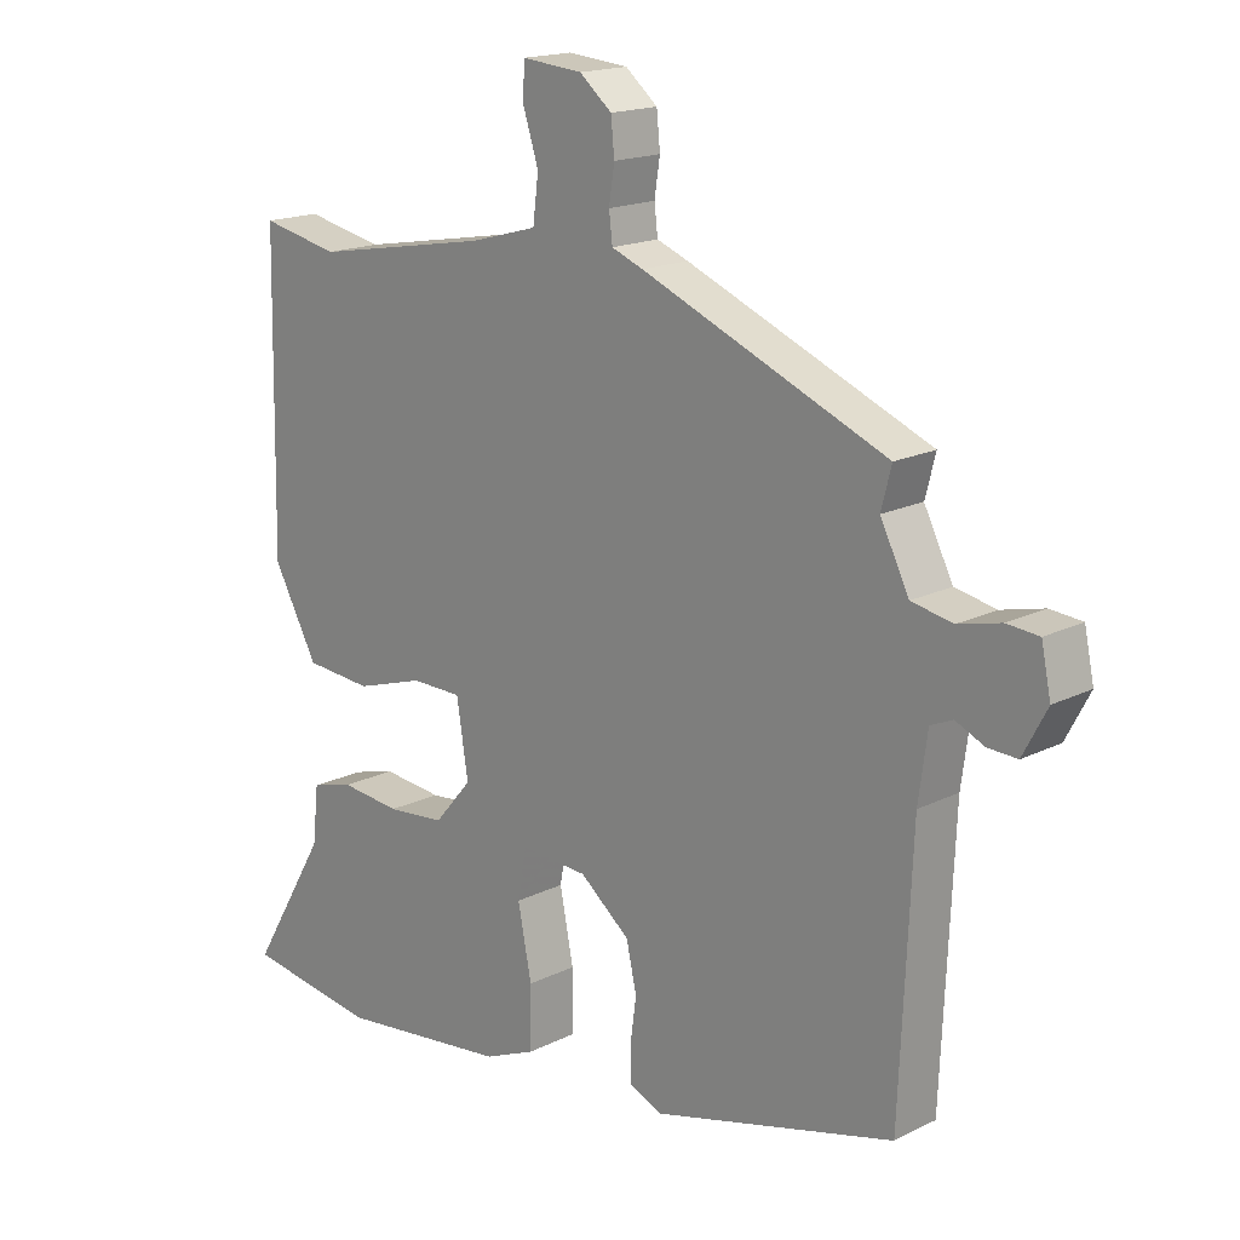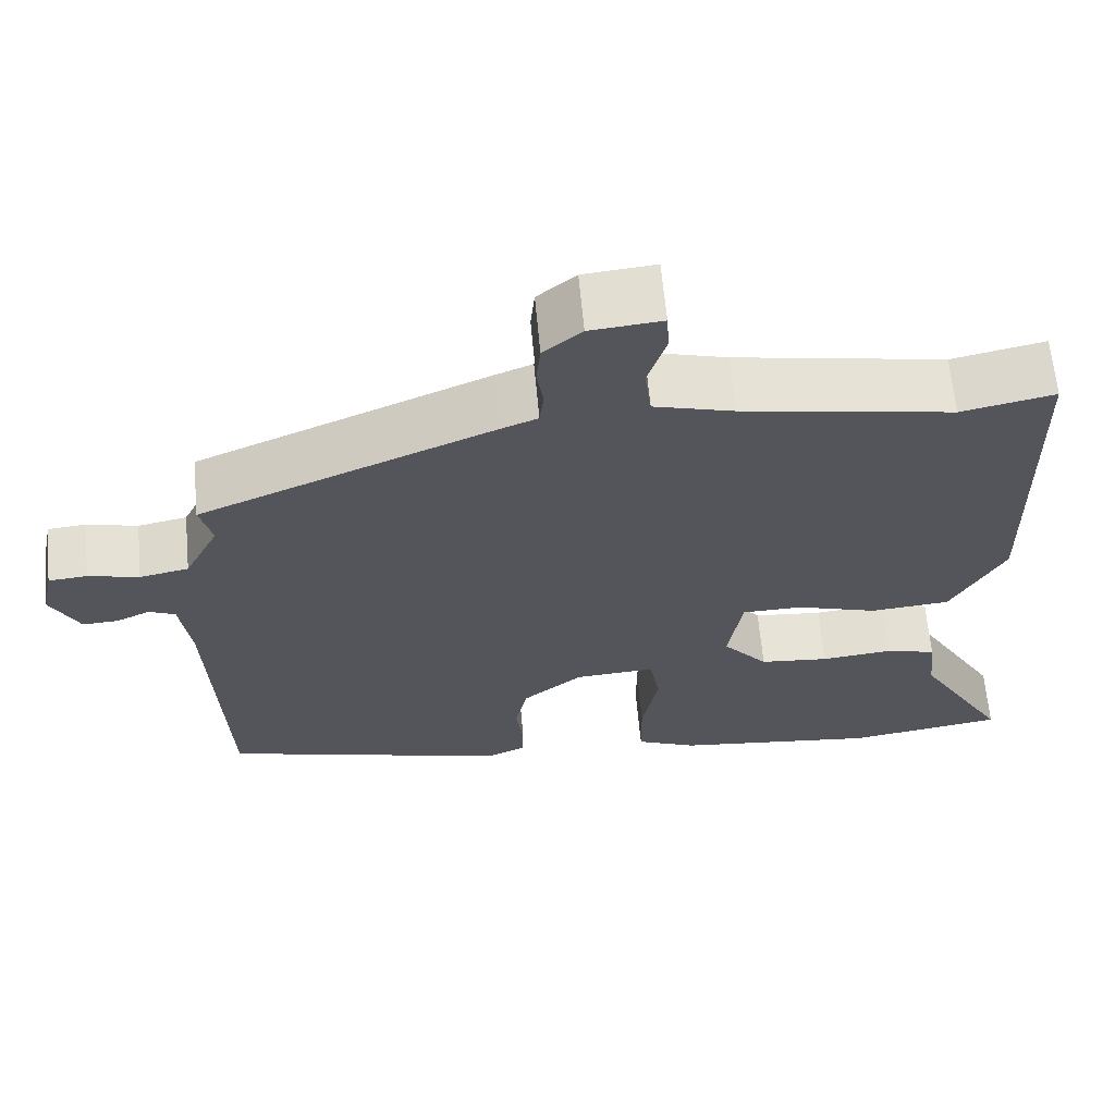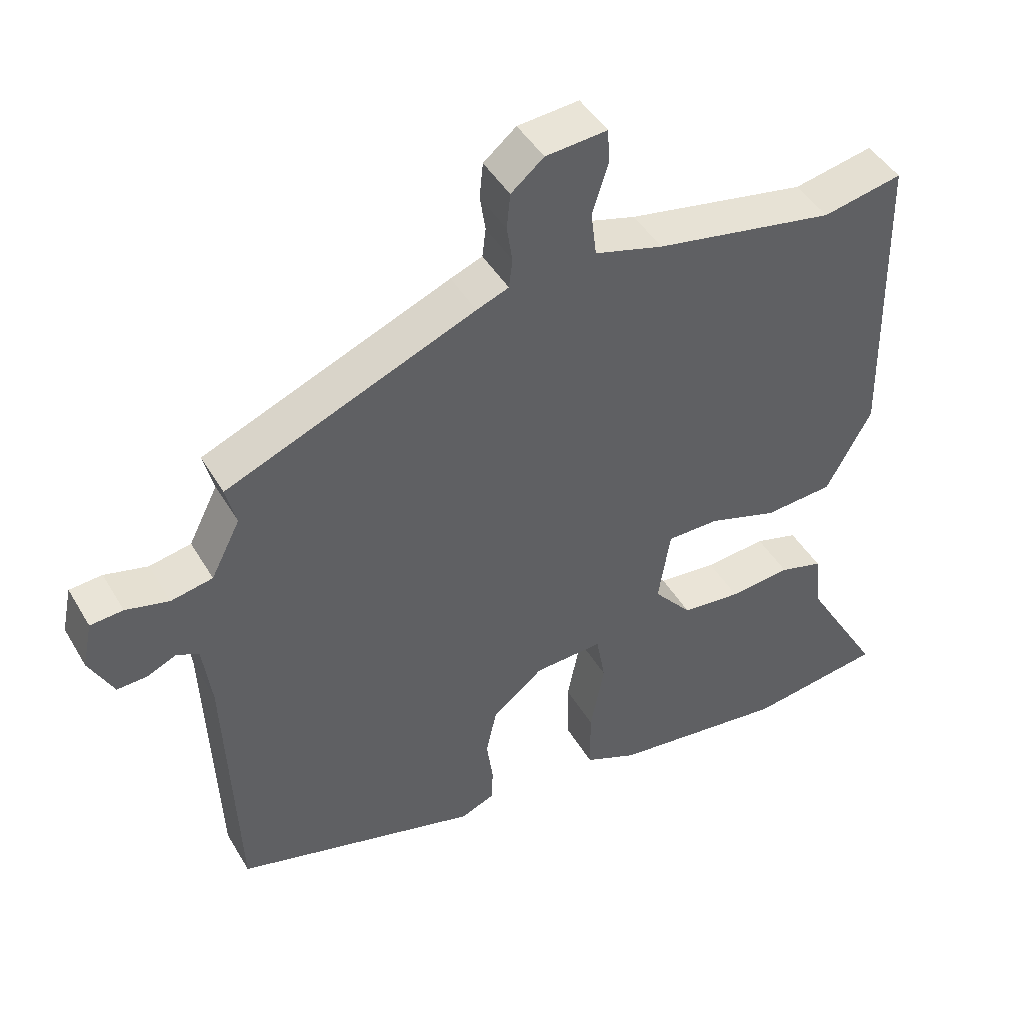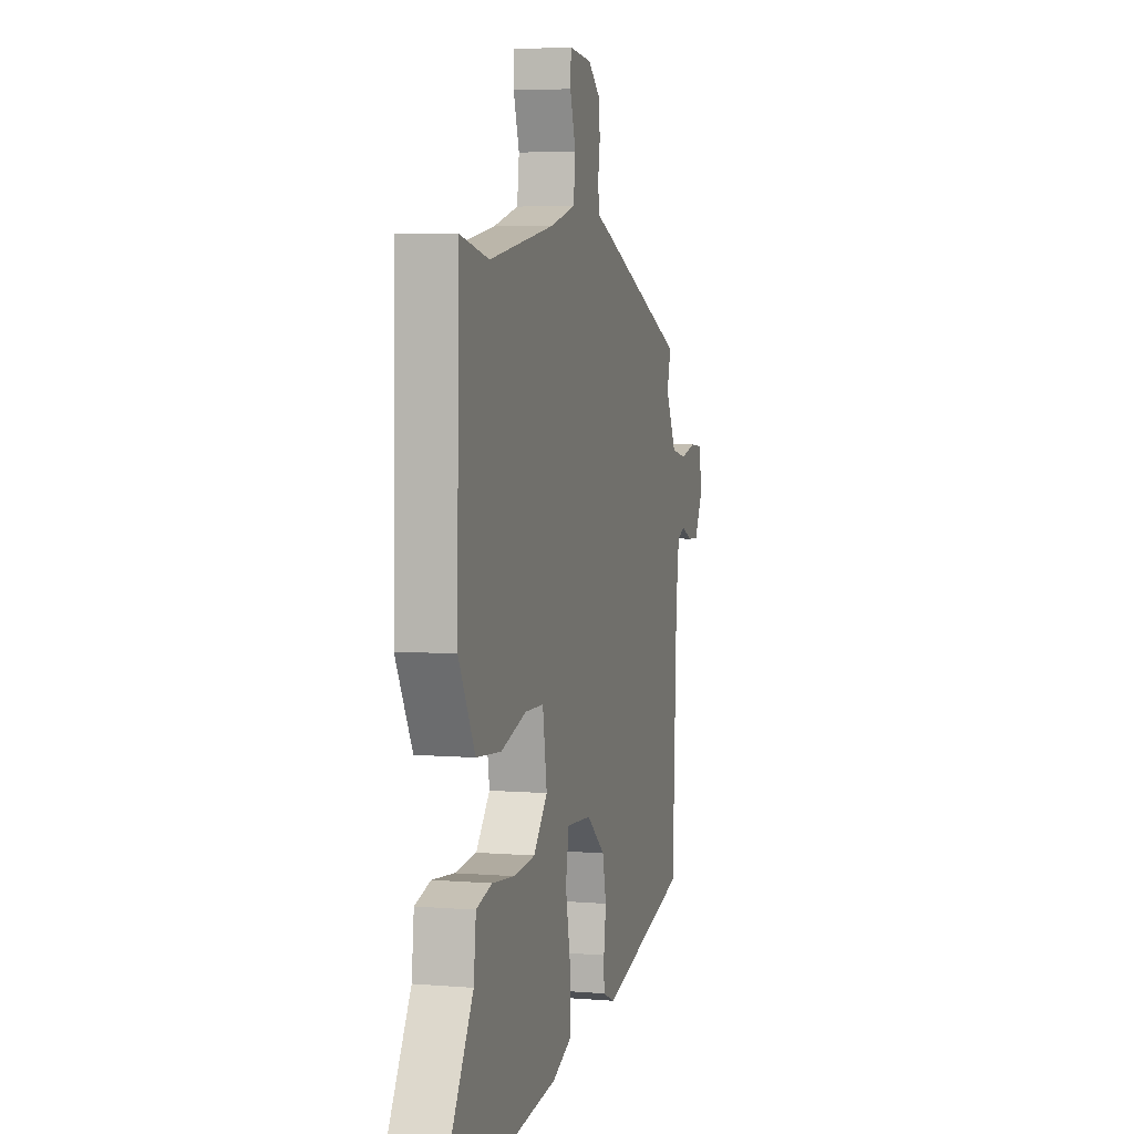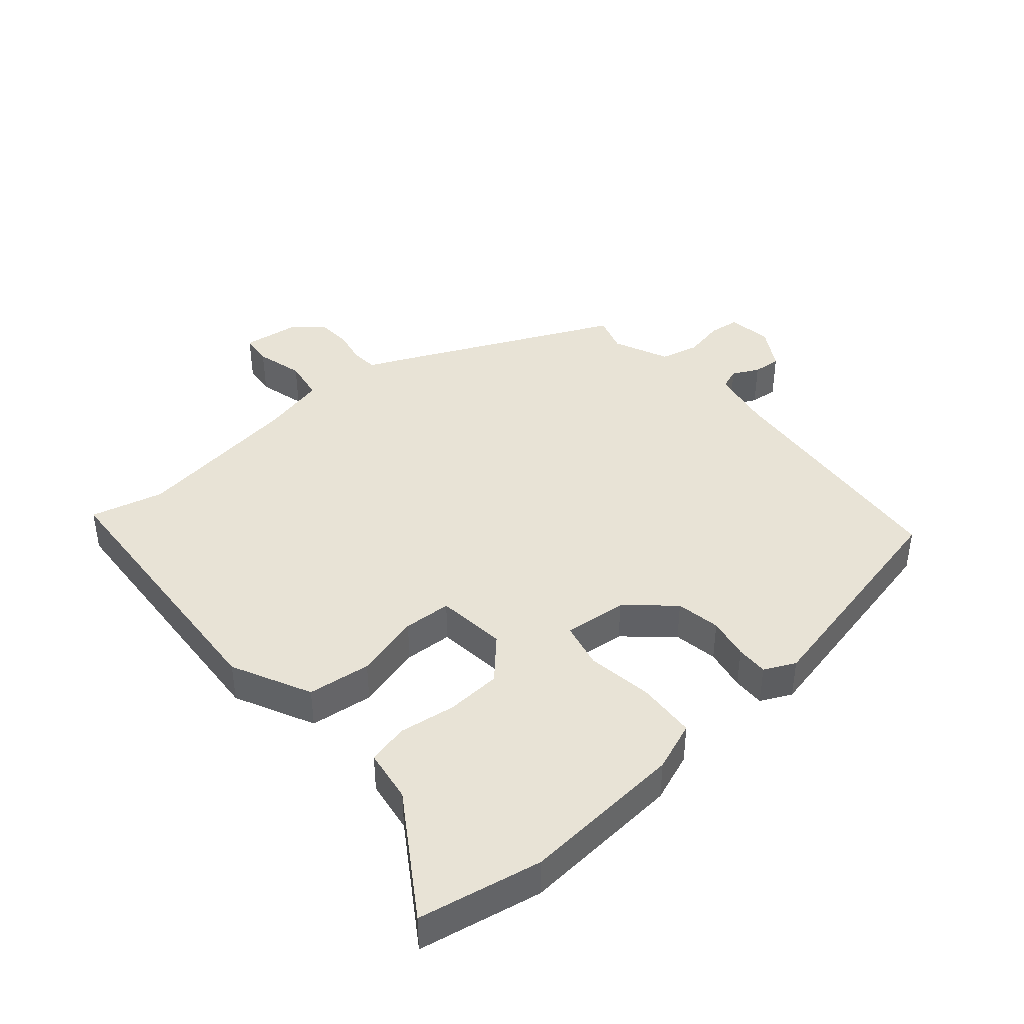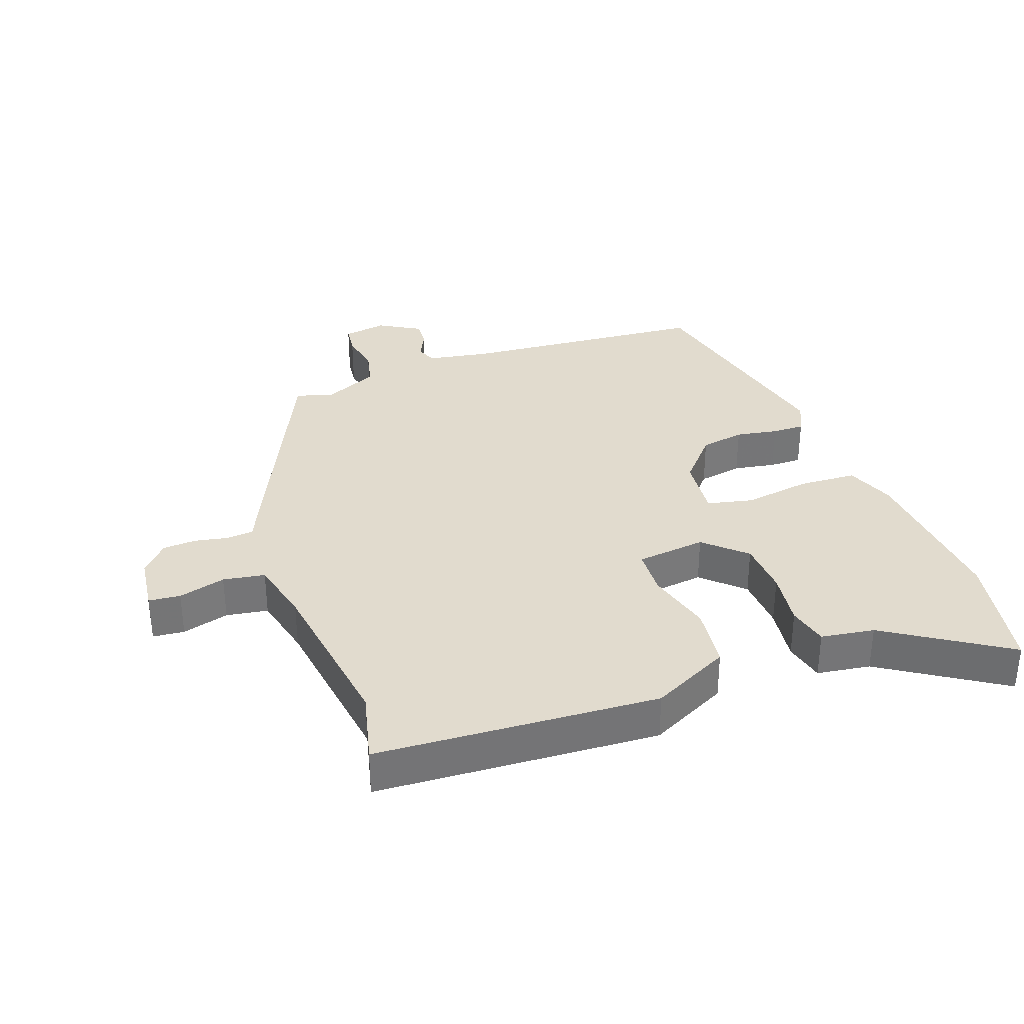
<metadata>
{"format":"obj","ext":"obj","renderer":"f3d","projection":"perspective","resolution":1024,"background":"white","views":[{"elev":17.2,"azim":-134.8,"up":"+Z"},{"elev":64.3,"azim":-5.3,"up":"+Z"},{"elev":44.8,"azim":-28.7,"up":"+Z"},{"elev":4.8,"azim":104.8,"up":"+Z"},{"elev":41.9,"azim":141.7,"up":"+Y"},{"elev":33.8,"azim":72.3,"up":"+Y"}]}
</metadata>
<code>
v 0.413 0.07 0.482
v 0.527 0.07 0.506
v 0.535 0.07 0.07
v 0.47 0.07 -0.049
v 0.372 0.07 -0.057
v 0.272 0.07 -0.026
v 0.198 0.07 -0.027
v 0.181 0.07 -0.134
v 0.236 0.07 -0.198
v 0.321 0.07 -0.206
v 0.409 0.07 -0.197
v 0.471 0.07 -0.214
v 0.48 0.07 -0.297
v 0.592 0.07 -0.486
v 0.4 0.07 -0.515
v 0.149 0.07 -0.486
v 0.074 0.07 -0.454
v 0.073 0.07 -0.364
v 0.093 0.07 -0.262
v 0.08 0.07 -0.19
v -0.018 0.07 -0.196
v -0.091 0.07 -0.255
v -0.106 0.07 -0.323
v -0.097 0.07 -0.388
v -0.098 0.07 -0.438
v -0.147 0.07 -0.459
v -0.499 0.07 -0.367
v -0.516 0.07 0.019
v -0.529 0.07 0.114
v -0.561 0.07 0.128
v -0.603 0.07 0.109
v -0.646 0.07 0.107
v -0.681 0.07 0.173
v -0.667 0.07 0.24
v -0.62 0.07 0.244
v -0.558 0.07 0.229
v -0.498 0.07 0.241
v -0.456 0.07 0.324
v -0.471 0.07 0.382
v -0.114 0.07 0.531
v -0.068 0.07 0.549
v -0.063 0.07 0.591
v -0.071 0.07 0.643
v -0.066 0.07 0.694
v -0.019 0.07 0.733
v 0.069 0.07 0.741
v 0.072 0.07 0.692
v 0.049 0.07 0.62
v 0.057 0.07 0.555
v 0.155 0.07 0.528
v 0.413 0 0.482
v 0.527 0 0.506
v 0.535 0 0.07
v 0.47 0 -0.049
v 0.372 0 -0.057
v 0.272 0 -0.026
v 0.198 0 -0.027
v 0.181 0 -0.134
v 0.236 0 -0.198
v 0.321 0 -0.206
v 0.409 0 -0.197
v 0.471 0 -0.214
v 0.48 0 -0.297
v 0.592 0 -0.486
v 0.4 0 -0.515
v 0.149 0 -0.486
v 0.074 0 -0.454
v 0.073 0 -0.364
v 0.093 0 -0.262
v 0.08 0 -0.19
v -0.018 0 -0.196
v -0.091 0 -0.255
v -0.106 0 -0.323
v -0.097 0 -0.388
v -0.098 0 -0.438
v -0.147 0 -0.459
v -0.499 0 -0.367
v -0.516 0 0.019
v -0.529 0 0.114
v -0.561 0 0.128
v -0.603 0 0.109
v -0.646 0 0.107
v -0.681 0 0.173
v -0.667 0 0.24
v -0.62 0 0.244
v -0.558 0 0.229
v -0.498 0 0.241
v -0.456 0 0.324
v -0.471 0 0.382
v -0.114 0 0.531
v -0.068 0 0.549
v -0.063 0 0.591
v -0.071 0 0.643
v -0.066 0 0.694
v -0.019 0 0.733
v 0.069 0 0.741
v 0.072 0 0.692
v 0.049 0 0.62
v 0.057 0 0.555
v 0.155 0 0.528
f 46 47 48
f 45 46 48
f 44 45 48
f 43 44 48
f 42 43 48
f 41 42 48 49
f 41 49 50
f 40 41 50
f 39 40 50
f 38 39 50
f 34 35 36
f 33 34 36
f 32 33 36
f 31 32 36
f 30 31 36
f 29 30 36 37
f 38 50 1
f 37 38 1
f 29 37 1
f 28 29 1
f 26 27 28
f 25 26 28
f 24 25 28
f 23 24 28
f 17 18 19
f 16 17 19
f 15 16 19
f 14 15 19
f 13 14 19
f 12 13 19
f 11 12 19
f 10 11 19
f 9 10 19 20
f 8 9 20
f 7 8 20 21
f 4 5 6
f 3 4 6
f 2 3 6
f 1 2 6
f 1 6 7
f 28 1 7 21
f 22 23 28
f 21 22 28
f 98 97 96
f 98 96 95
f 98 95 94
f 98 94 93
f 98 93 92
f 99 98 92 91
f 100 99 91
f 100 91 90
f 100 90 89
f 100 89 88
f 86 85 84
f 86 84 83
f 86 83 82
f 86 82 81
f 86 81 80
f 87 86 80 79
f 51 100 88
f 51 88 87
f 51 87 79
f 51 79 78
f 78 77 76
f 78 76 75
f 78 75 74
f 78 74 73
f 69 68 67
f 69 67 66
f 69 66 65
f 69 65 64
f 69 64 63
f 69 63 62
f 69 62 61
f 69 61 60
f 70 69 60 59
f 70 59 58
f 71 70 58 57
f 56 55 54
f 56 54 53
f 56 53 52
f 56 52 51
f 57 56 51
f 71 57 51 78
f 78 73 72
f 78 72 71
f 1 51 52 2
f 2 52 53 3
f 3 53 54 4
f 4 54 55 5
f 5 55 56 6
f 6 56 57 7
f 7 57 58 8
f 8 58 59 9
f 9 59 60 10
f 10 60 61 11
f 11 61 62 12
f 12 62 63 13
f 13 63 64 14
f 14 64 65 15
f 15 65 66 16
f 16 66 67 17
f 17 67 68 18
f 18 68 69 19
f 19 69 70 20
f 20 70 71 21
f 21 71 72 22
f 22 72 73 23
f 23 73 74 24
f 24 74 75 25
f 25 75 76 26
f 26 76 77 27
f 27 77 78 28
f 28 78 79 29
f 29 79 80 30
f 30 80 81 31
f 31 81 82 32
f 32 82 83 33
f 33 83 84 34
f 34 84 85 35
f 35 85 86 36
f 36 86 87 37
f 37 87 88 38
f 38 88 89 39
f 39 89 90 40
f 40 90 91 41
f 41 91 92 42
f 42 92 93 43
f 43 93 94 44
f 44 94 95 45
f 45 95 96 46
f 46 96 97 47
f 47 97 98 48
f 48 98 99 49
f 49 99 100 50
f 50 100 51 1

</code>
